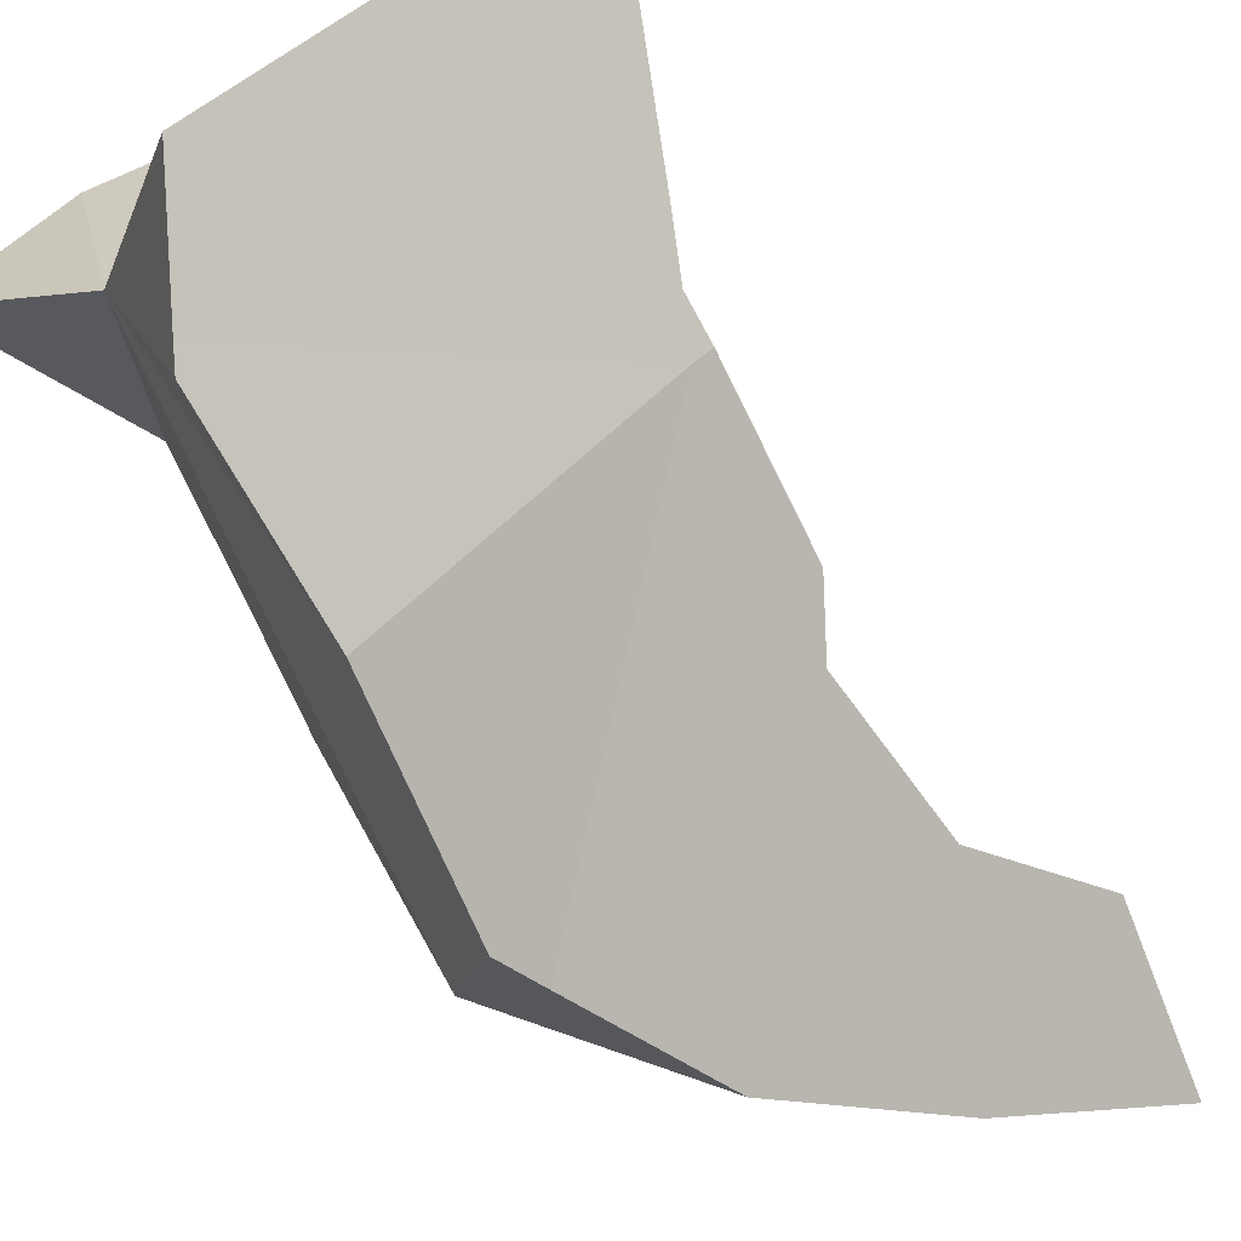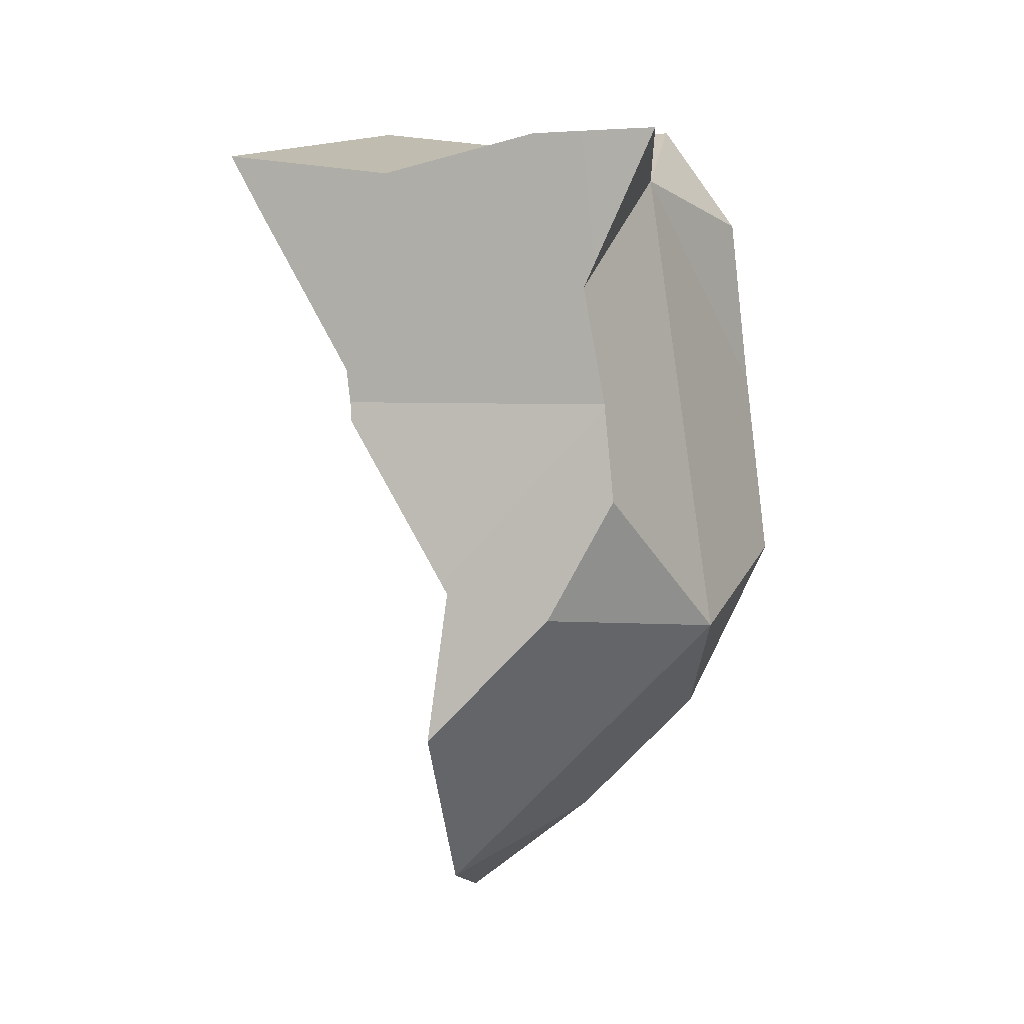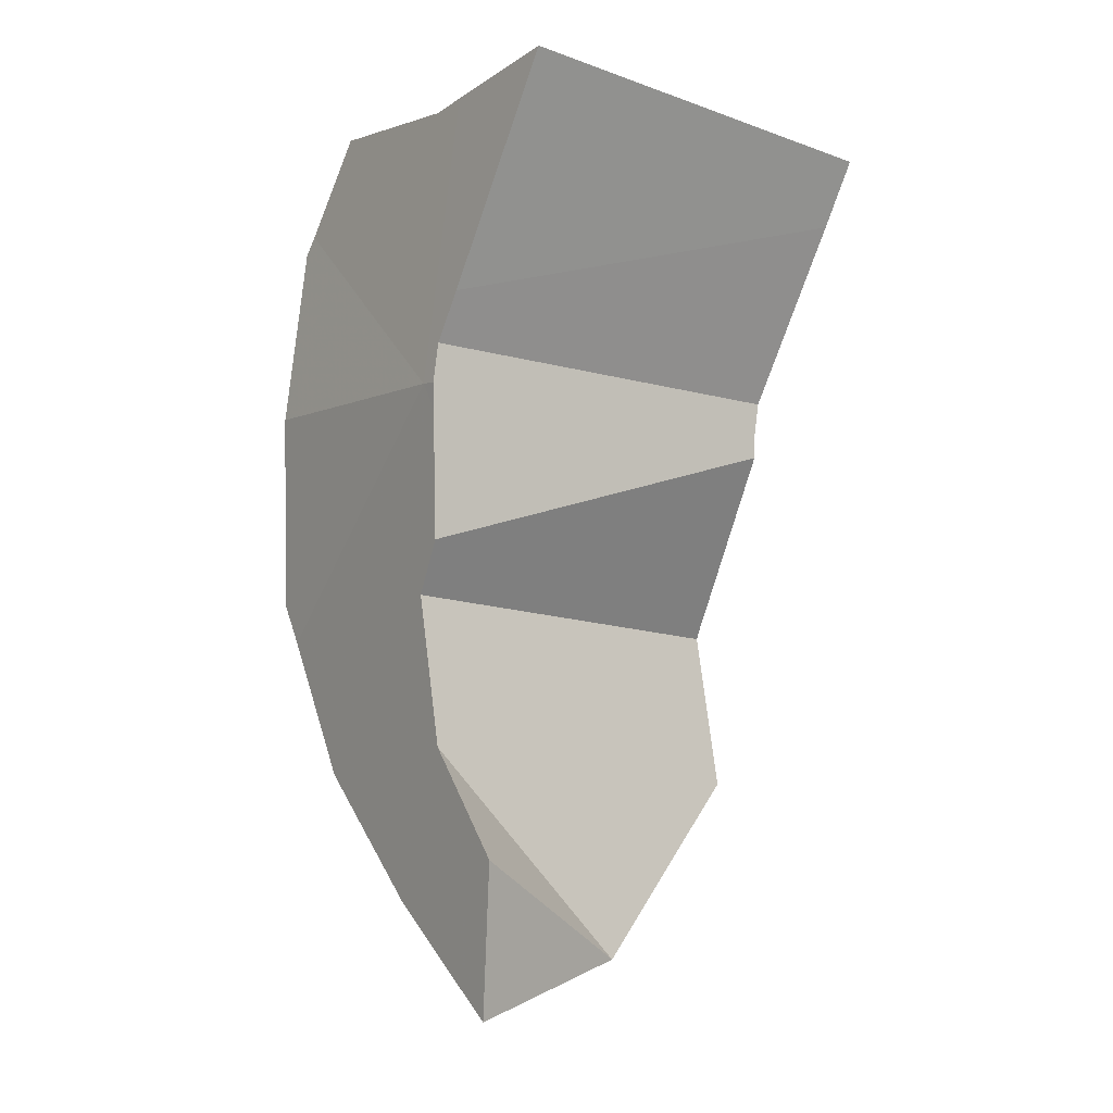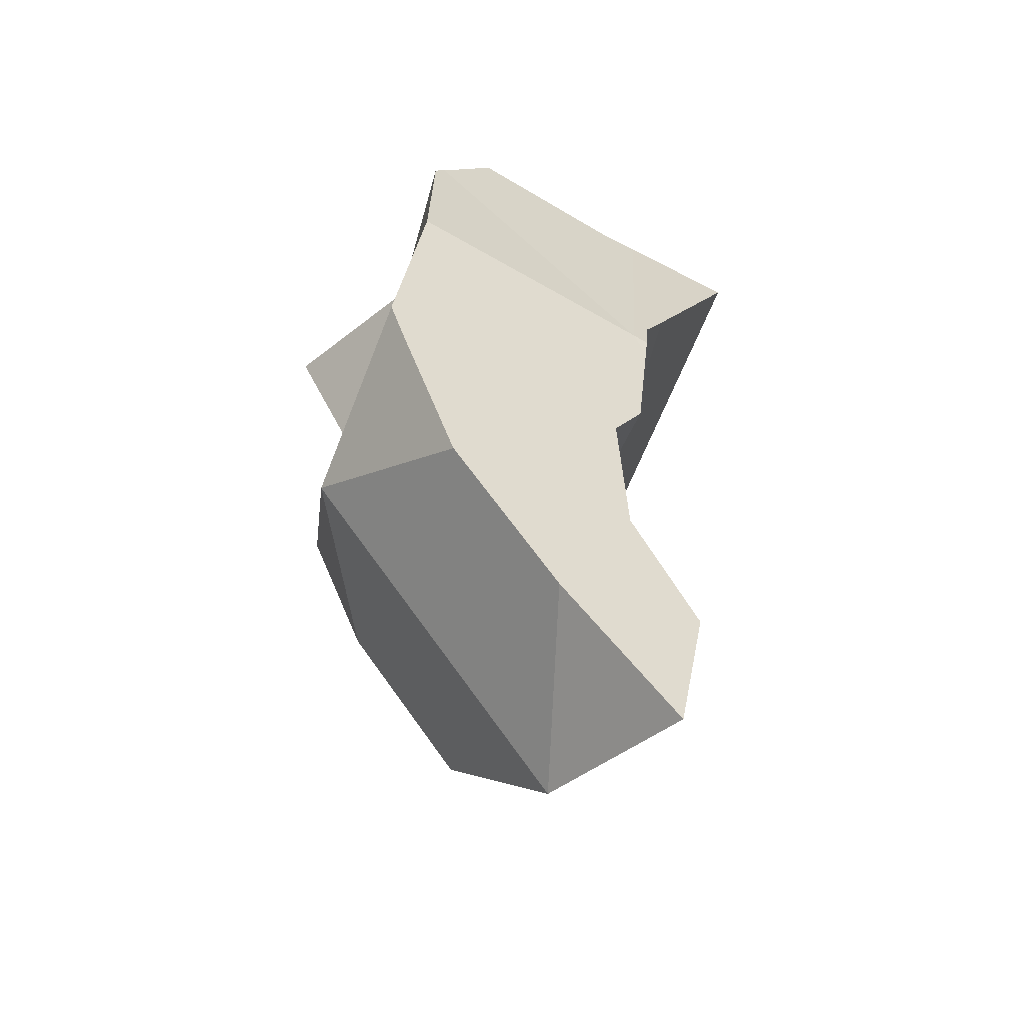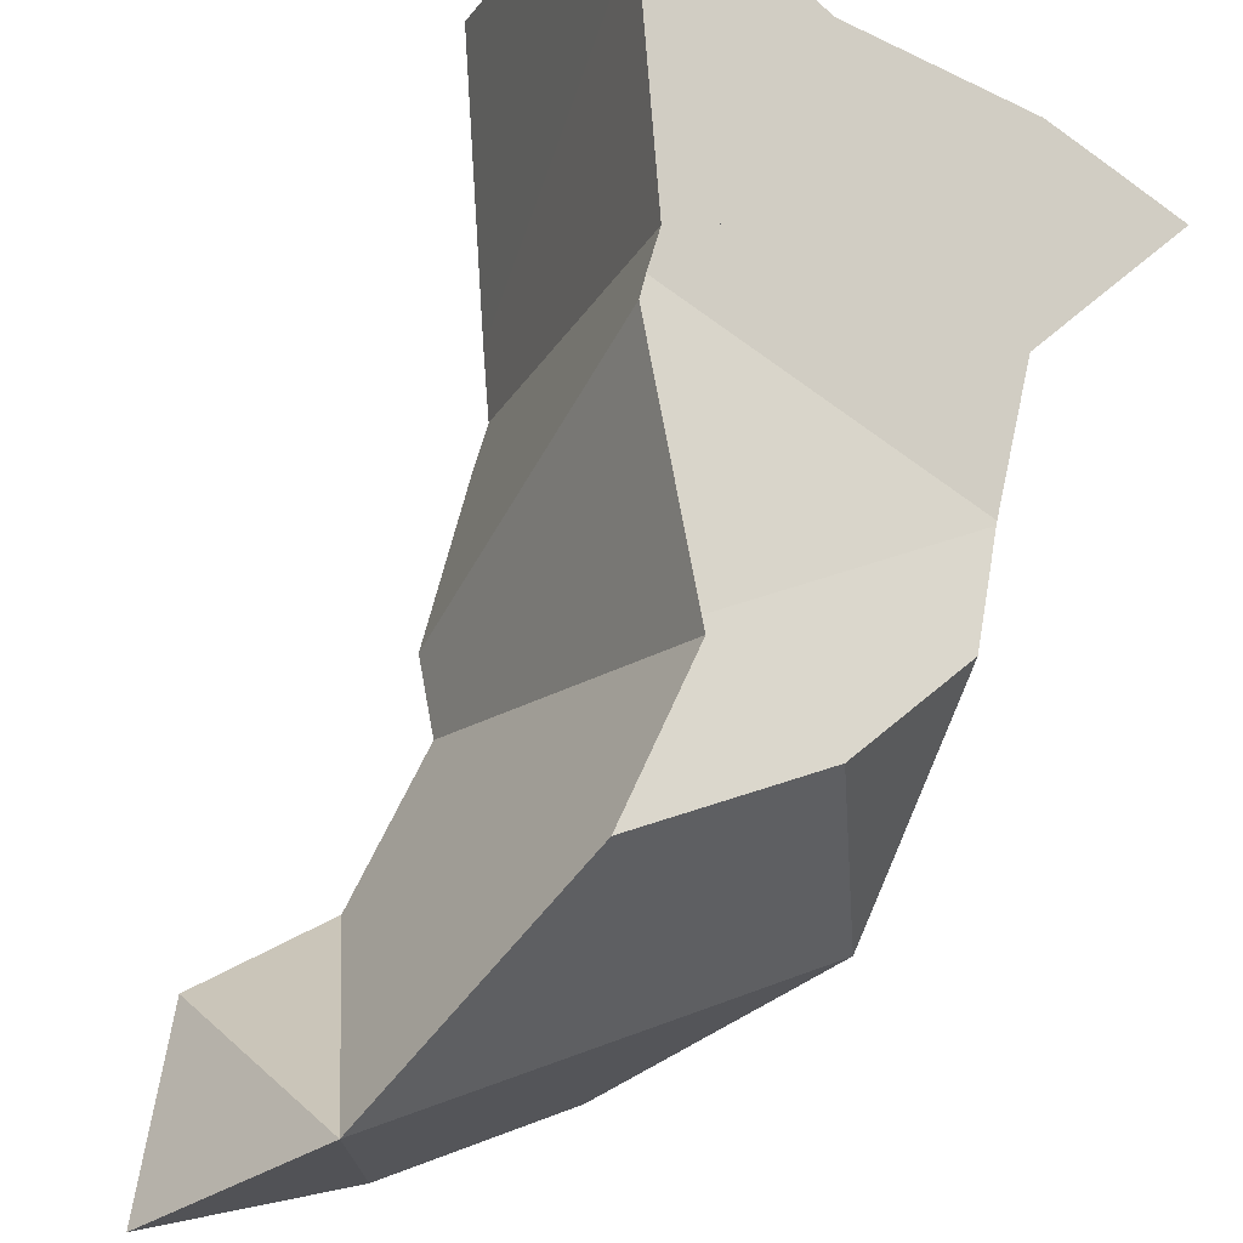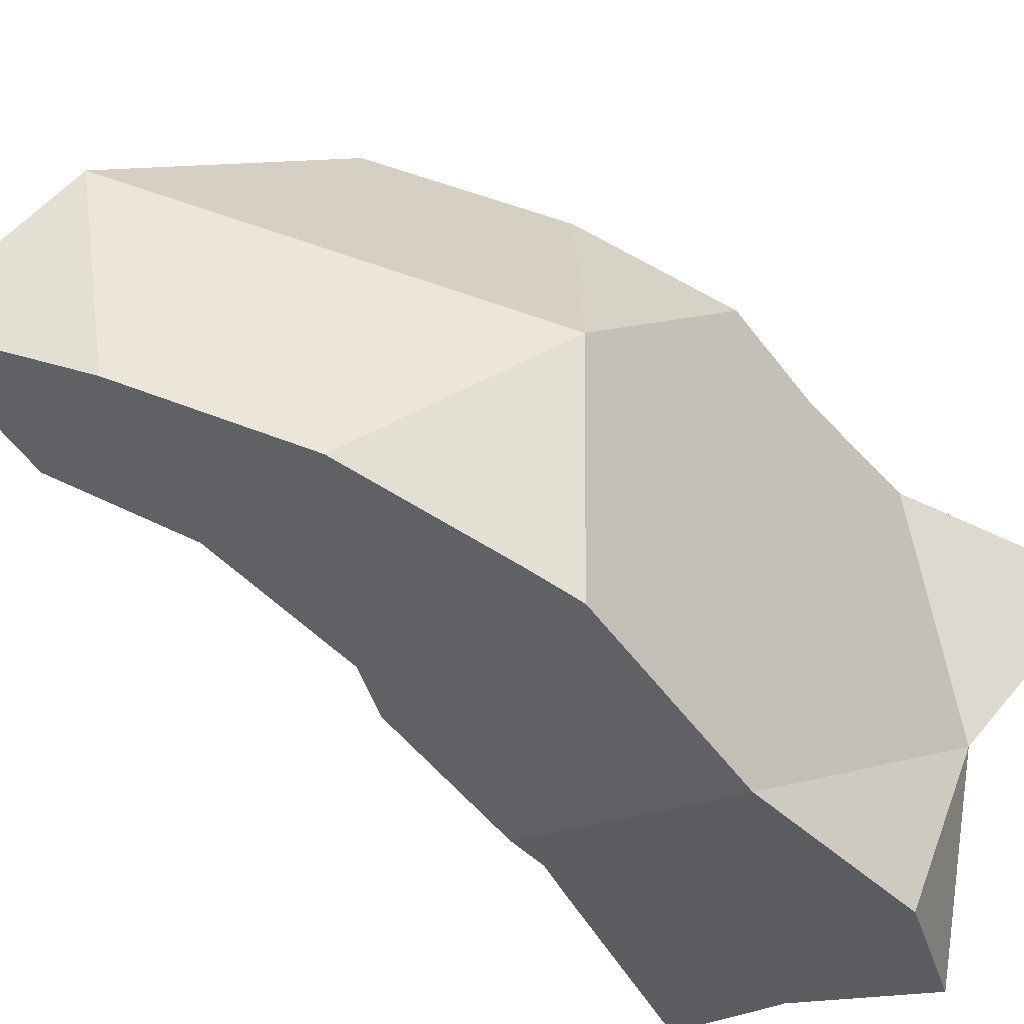
<metadata>
{"format":"obj","ext":"obj","renderer":"f3d","projection":"perspective","resolution":1024,"background":"white","views":[{"elev":-69.5,"azim":-148.5,"up":"+Z"},{"elev":1.7,"azim":50.8,"up":"+Y"},{"elev":-4.7,"azim":-91.7,"up":"+Y"},{"elev":-55.7,"azim":-178.0,"up":"+Y"},{"elev":58.5,"azim":18.3,"up":"+Z"},{"elev":-57.5,"azim":45.4,"up":"+Z"}]}
</metadata>
<code>
v -0.3459 0.04731 -0.1396
v -0.3342 -0.06311 -0.146
v -0.3333 0.01612 -0.1508
v -0.3304 0.009208 -0.1534
v -0.3302 -0.08553 -0.1468
v -0.3301 0.003603 -0.1541
v -0.3298 0.04457 -0.1505
v -0.3297 -0.0001143 -0.154
v -0.3283 0.01096 -0.1546
v -0.3279 0.003729 -0.1555
v -0.3279 -0.01846 -0.1537
v -0.325 0.04376 -0.1537
v -0.3249 -0.04768 -0.1534
v -0.3247 0.0371 -0.09381
v -0.3237 -0.02603 -0.1559
v -0.3211 0.02825 -0.09691
v -0.316 0.0212 -0.1617
v -0.3141 -0.07013 -0.1586
v -0.3116 -0.07877 -0.128
v -0.3106 0.003569 -0.1058
v -0.3103 -0.001506 -0.1064
v -0.31 -0.004447 -0.1063
v -0.3037 0.04533 -0.1676
v -0.3034 0.03346 -0.1082
v -0.3025 0.02631 -0.1701
v -0.2997 -0.05195 -0.1696
v -0.2964 0.03179 -0.1736
v -0.2963 -0.05349 -0.1108
v -0.2962 -0.02949 -0.1134
v -0.2958 0.01598 -0.1145
v -0.2953 -0.03103 -0.1138
v -0.295 0.02918 -0.1749
v -0.2946 0.003232 -0.1781
v -0.2946 0.003193 -0.1781
v -0.2923 -0.03156 -0.1761
v -0.2902 -0.02541 -0.1782
v -0.2873 0.03397 -0.1486
v -0.2833 0.03843 -0.1209
v -0.2814 -0.0347 -0.1222
v -0.2783 -0.03677 -0.1535
v -0.2779 0.01532 -0.1263
v -0.277 0.03846 -0.1251
v -0.2764 0.01887 -0.1271
v -0.2761 -0.002131 -0.1289
v -0.2761 -0.002662 -0.1289
v -0.274 -0.01675 -0.1287
v -0.2677 0.03848 -0.1313
f 18 5 2
f 19 2 5
f 13 2 19
f 13 26 2
f 26 18 2
f 10 6 4
f 6 20 4
f 10 4 9
f 9 4 37
f 4 20 30
f 4 30 37
f 5 18 19
f 10 8 6
f 8 20 6
f 35 8 10
f 11 22 8
f 35 11 8
f 8 21 20
f 8 22 21
f 9 25 10
f 9 17 25
f 17 9 37
f 25 33 10
f 33 34 10
f 36 10 34
f 35 10 36
f 31 11 15
f 35 15 11
f 29 22 11
f 31 29 11
f 15 13 31
f 35 13 15
f 19 28 13
f 35 26 13
f 13 28 31
f 37 25 17
f 18 40 19
f 26 40 18
f 39 28 19
f 40 39 19
f 21 44 20
f 30 20 41
f 44 41 20
f 22 45 21
f 45 44 21
f 29 45 22
f 32 33 25
f 37 32 25
f 40 26 35
f 28 39 31
f 31 39 29
f 29 39 46
f 45 29 46
f 30 38 37
f 38 30 43
f 43 30 41
f 33 32 37
f 37 34 33
f 34 40 36
f 37 40 34
f 40 35 36
f 37 38 42
f 37 44 40
f 37 43 41
f 37 41 44
f 37 42 47
f 37 47 43
f 38 43 42
f 40 46 39
f 40 44 45
f 45 46 40
f 42 43 47
f 1 7 3
f 3 16 1
f 7 1 37
f 1 16 14
f 1 14 24
f 1 24 37
f 9 4 3
f 20 3 4
f 9 3 7
f 16 3 20
f 4 9 37
f 30 20 4
f 30 4 37
f 7 17 9
f 7 12 17
f 12 7 37
f 9 17 37
f 12 23 17
f 23 12 37
f 14 16 24
f 16 20 30
f 24 16 30
f 37 17 23
f 24 30 38
f 37 24 38
f 38 30 37
f 17 23 27
f 37 23 17
f 17 27 25
f 37 17 25
f 27 23 37
f 27 32 25
f 37 25 32
f 32 27 37

</code>
